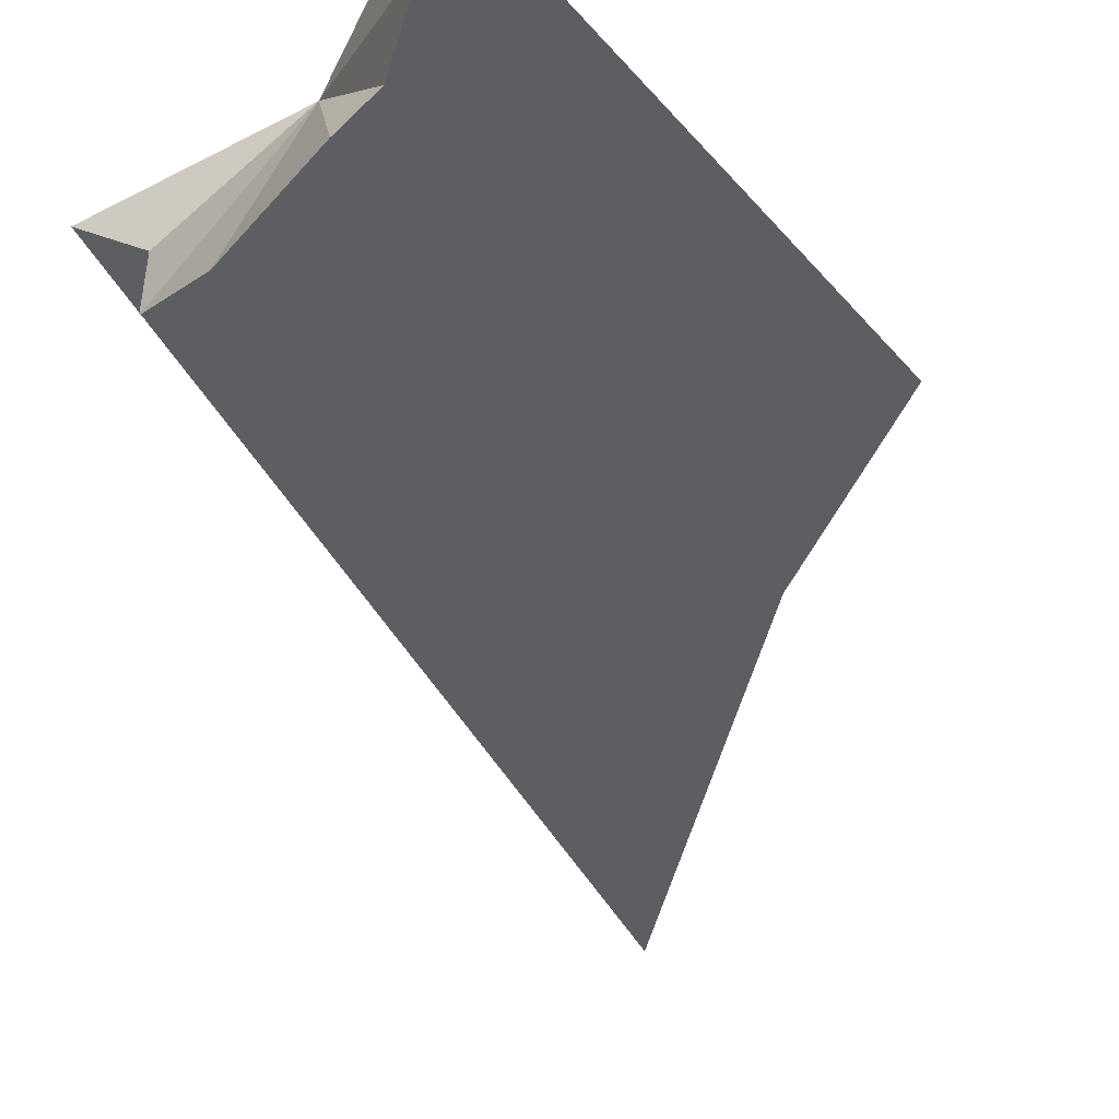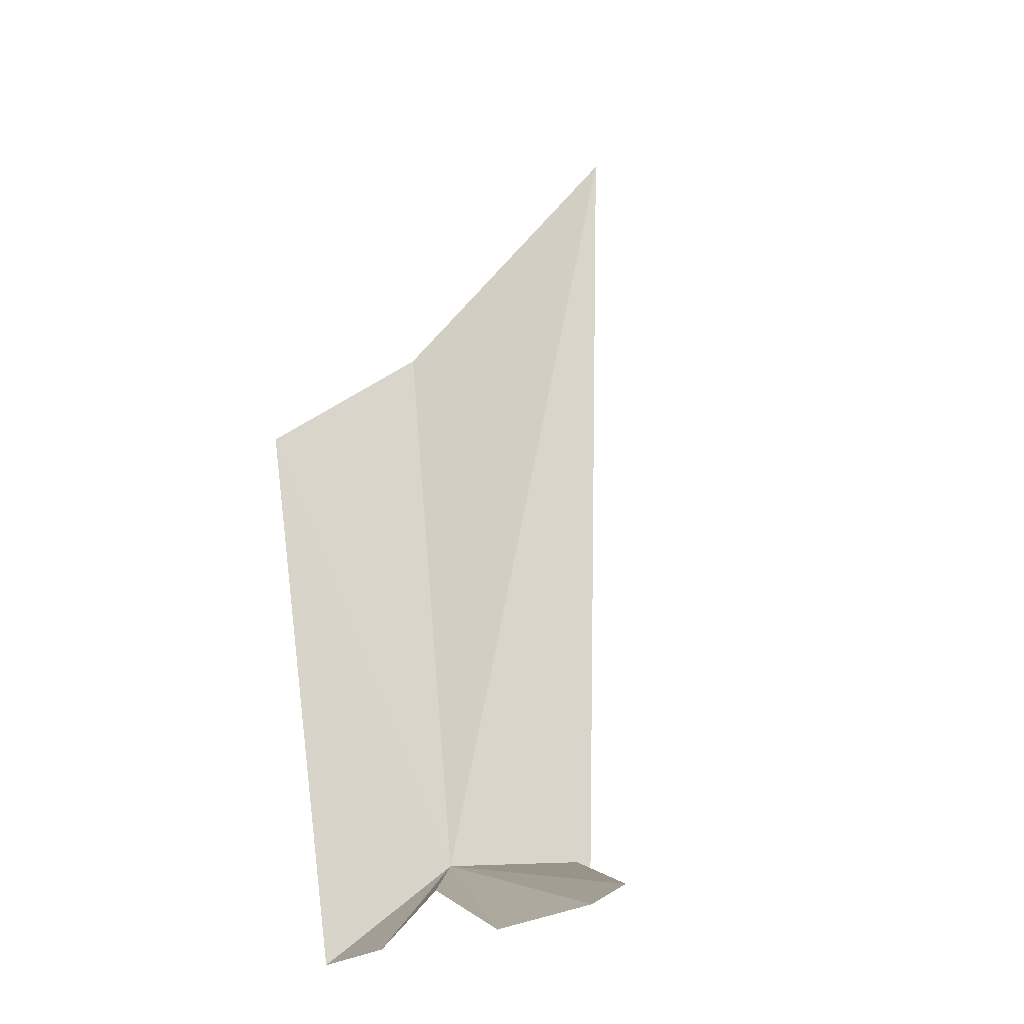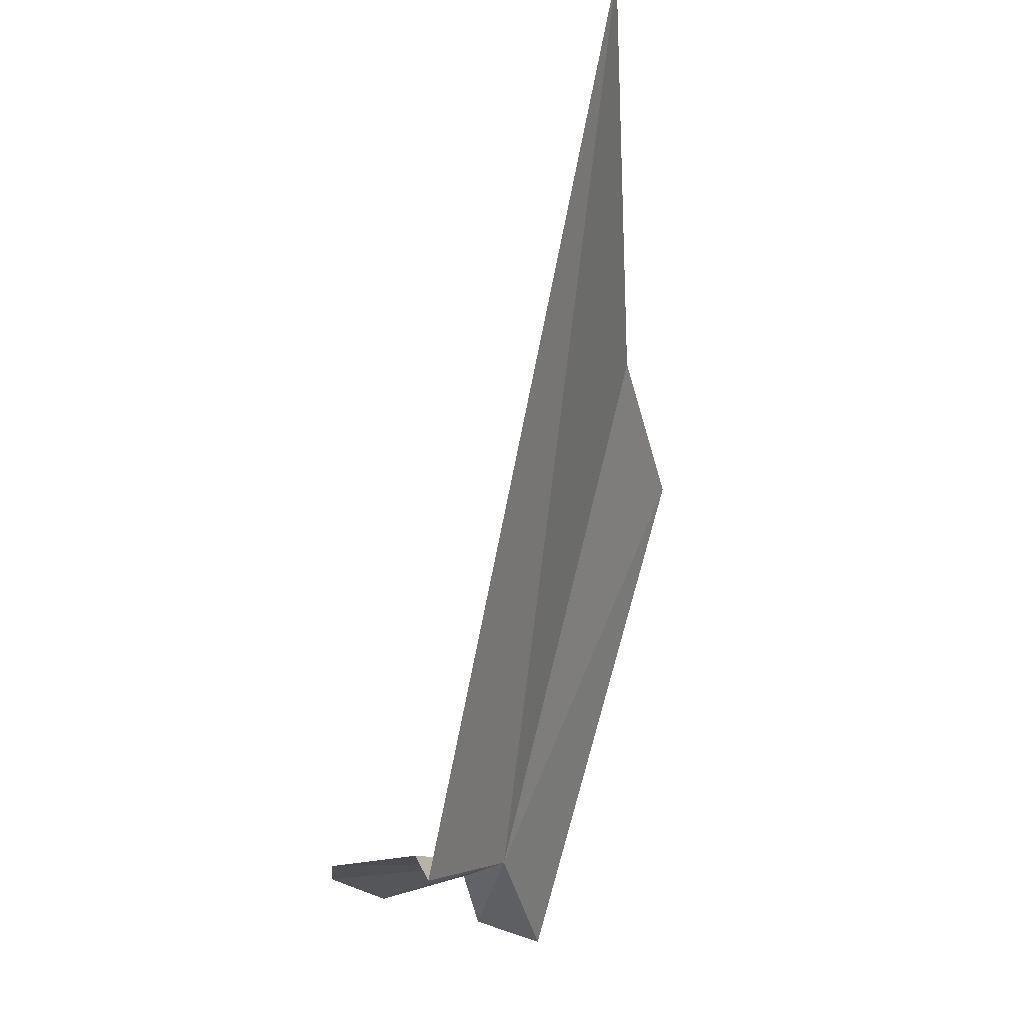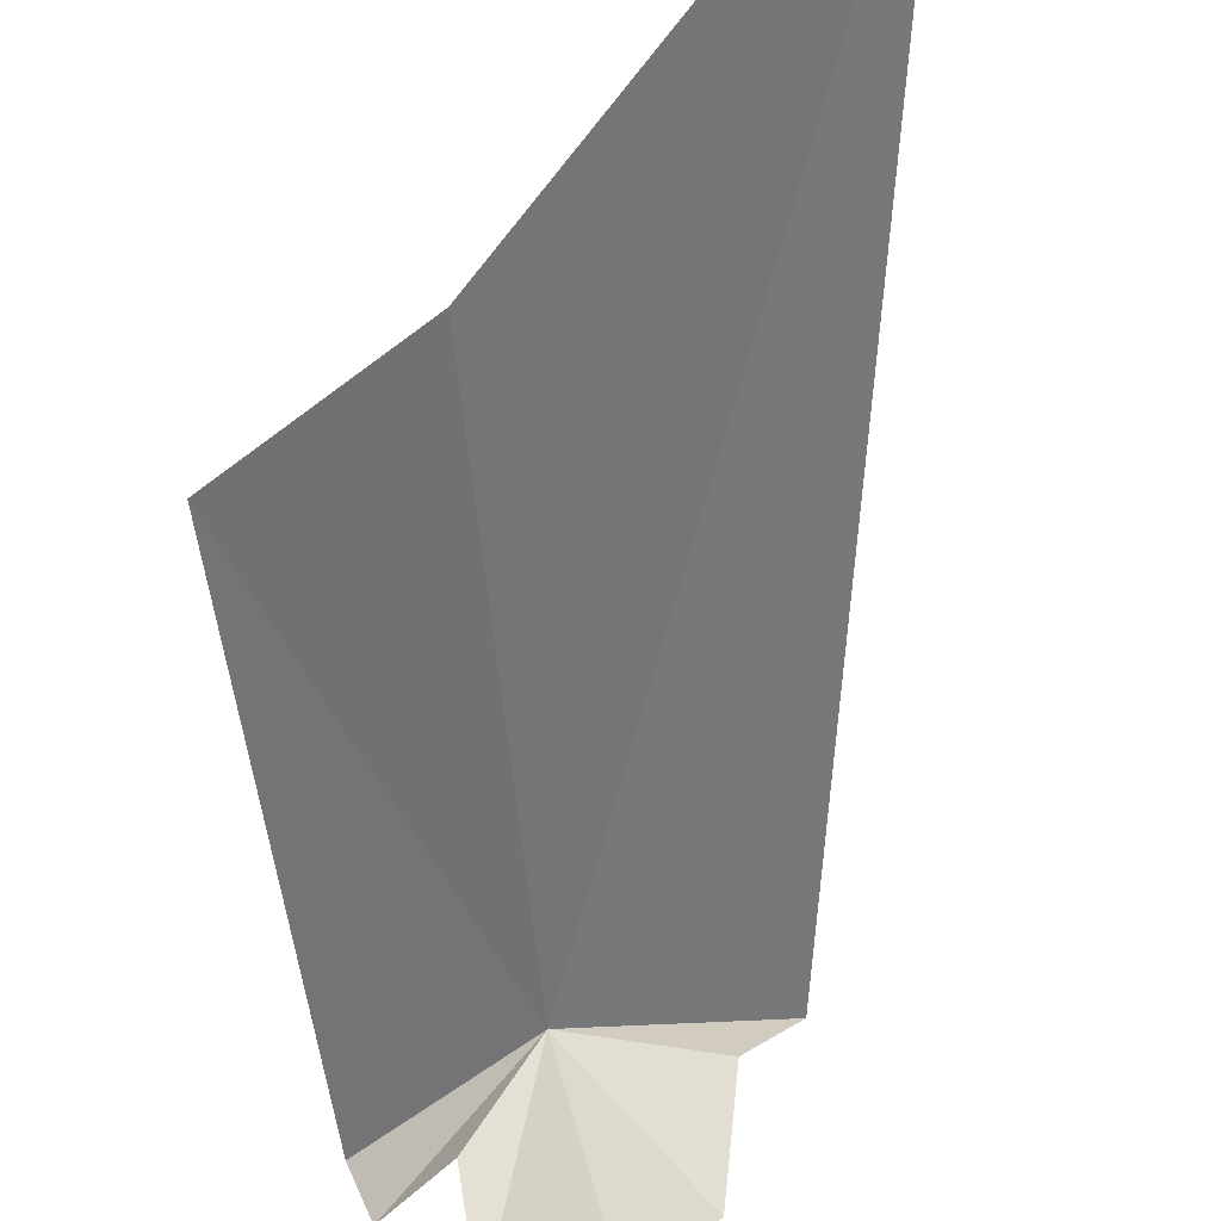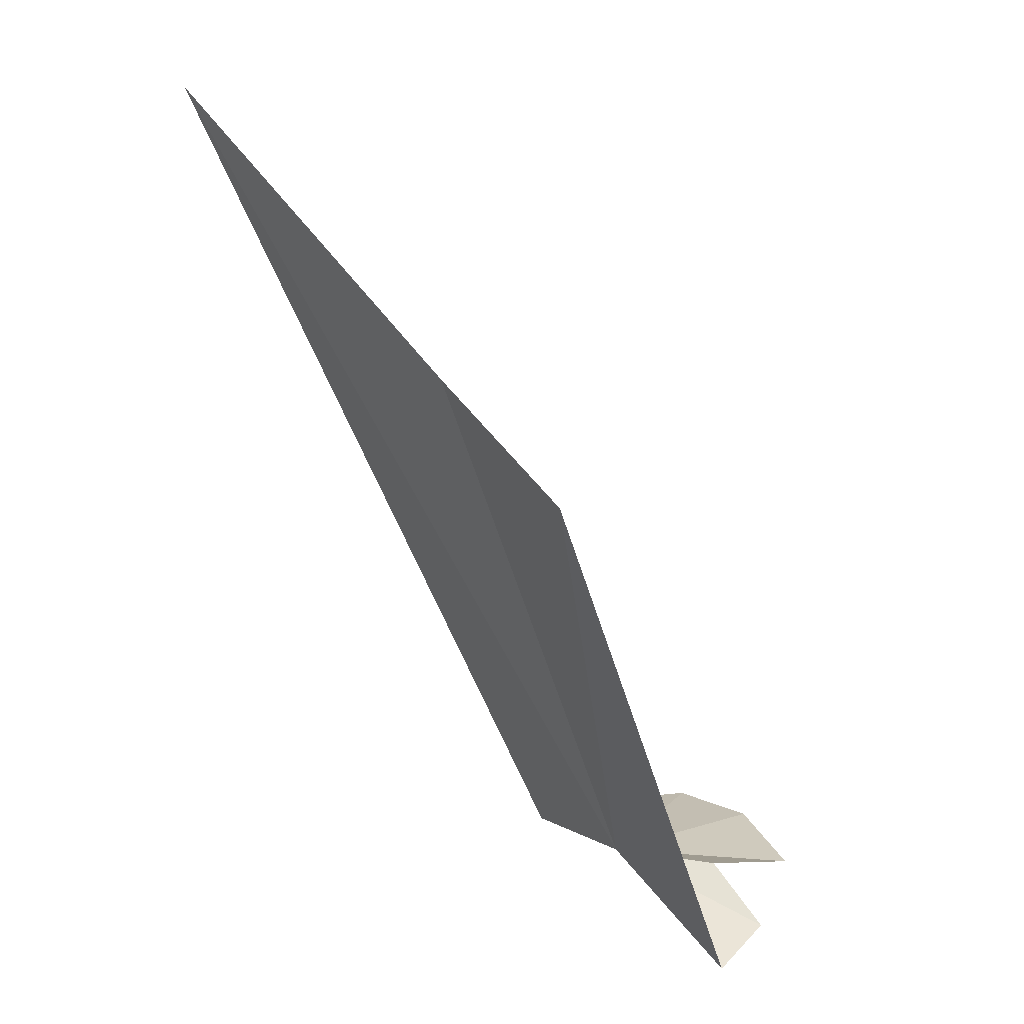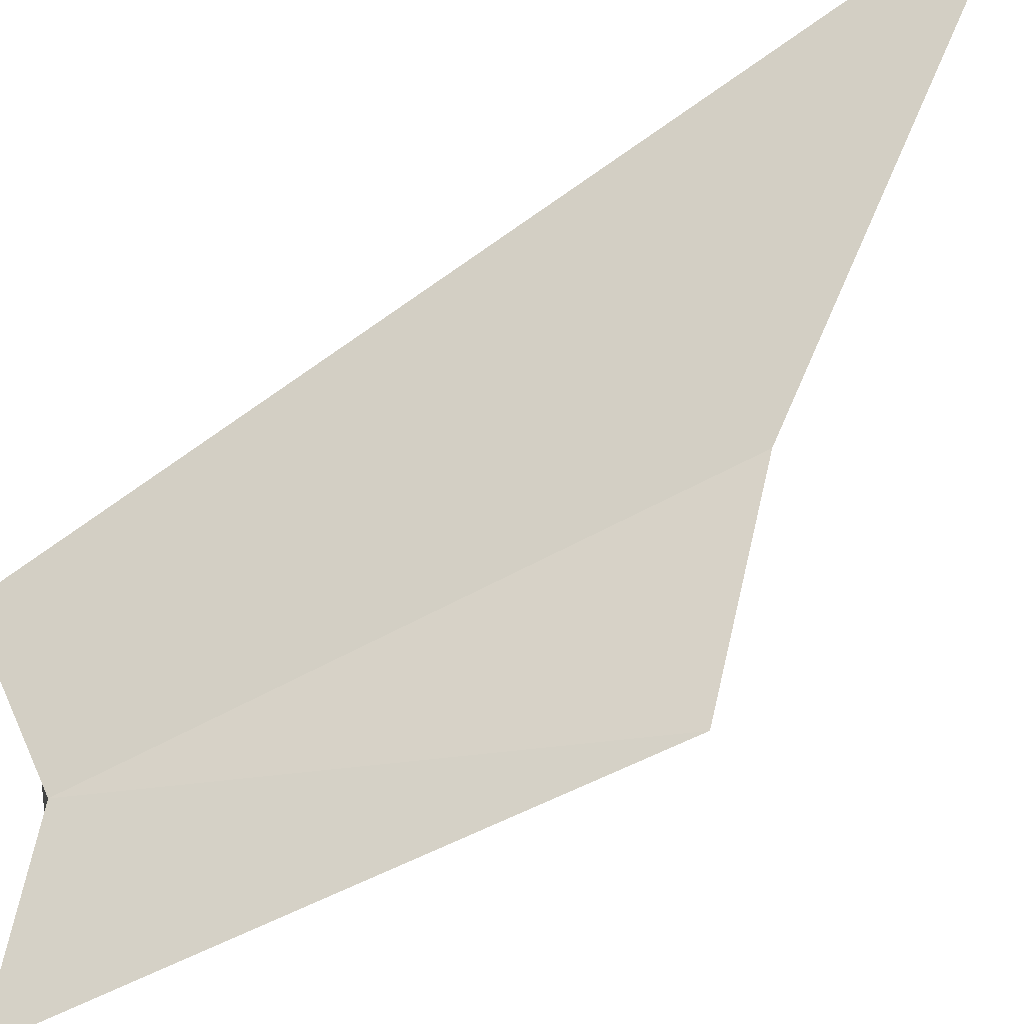
<metadata>
{"format":"obj","ext":"obj","renderer":"f3d","projection":"perspective","resolution":1024,"background":"white","views":[{"elev":-60.3,"azim":-140.8,"up":"+Y"},{"elev":-1.0,"azim":-29.5,"up":"+Z"},{"elev":-14.4,"azim":119.0,"up":"+Z"},{"elev":-36.3,"azim":10.9,"up":"+Y"},{"elev":15.8,"azim":-114.9,"up":"+Z"},{"elev":54.7,"azim":-103.6,"up":"+Y"}]}
</metadata>
<code>
v 6.979 12.9 17.46
v 6.785 12.16 17.34
v 7.177 12.14 17.4
v 6.356 12.73 17.15
v 6.468 12.48 17.24
v 6.735 12.56 17.43
v 6.448 13.44 19.18
v 7.17 13.62 19.55
v 8.494 14.23 20.63
v 7.657 12.93 17.33
v 7.491 12.77 17.45
v 7.439 12.32 17.43
f 1 2 3
f 1 4 5
f 1 5 6
f 1 8 7
f 1 9 8
f 1 10 9
f 1 11 10
f 1 12 11
f 1 3 12
f 1 6 2
f 1 7 4

</code>
